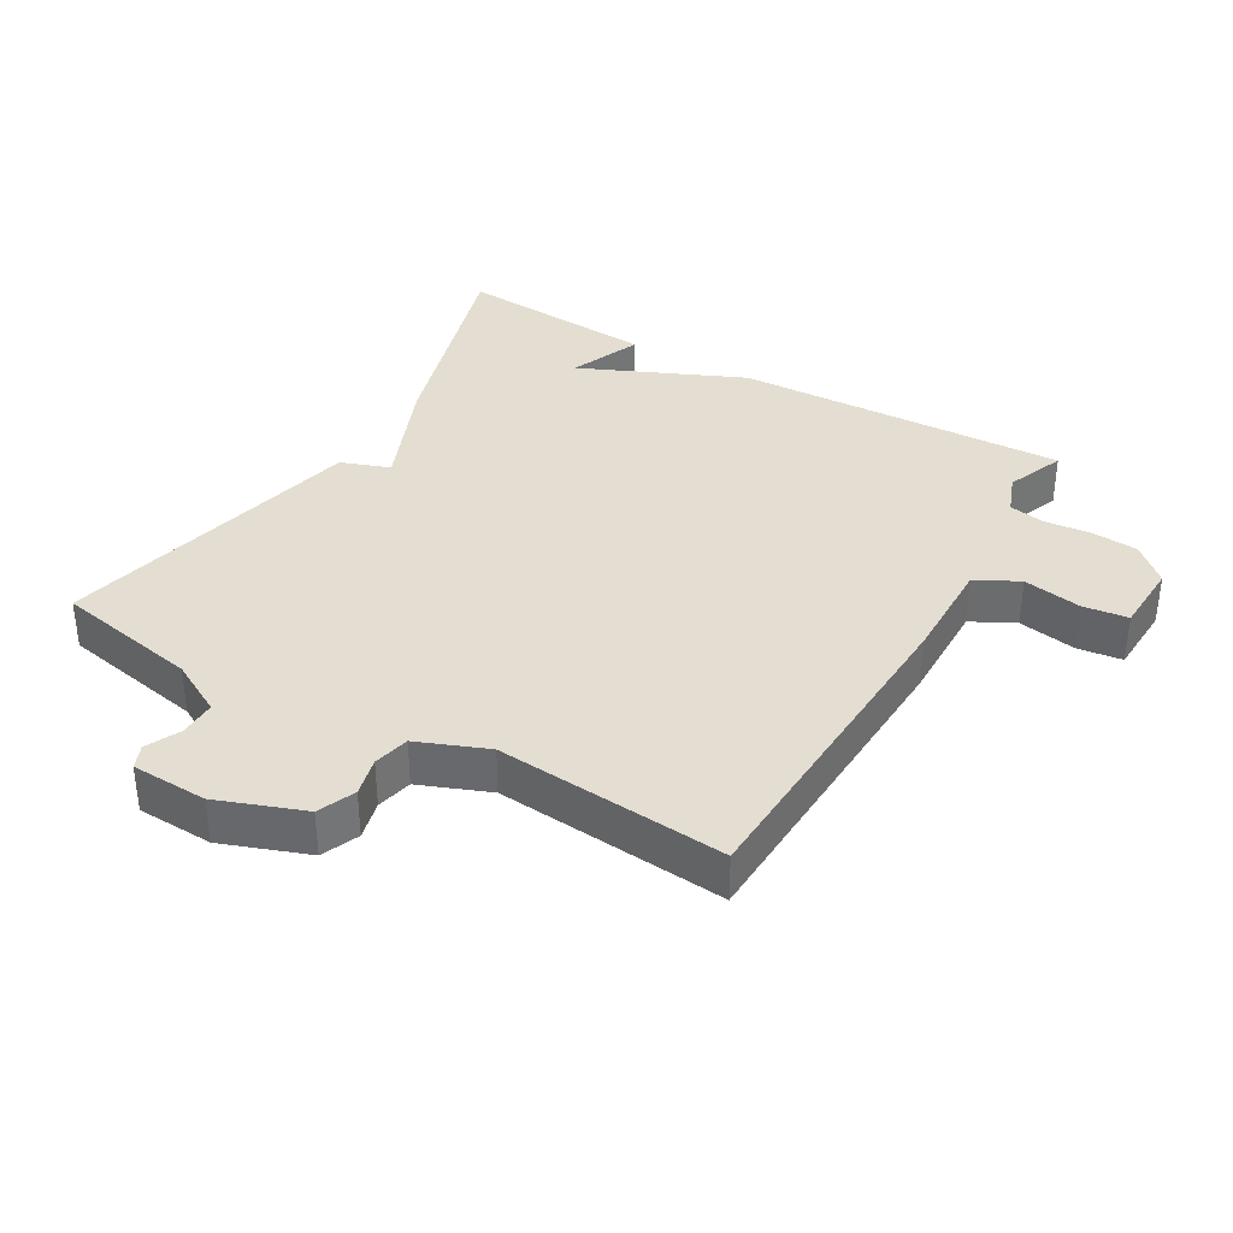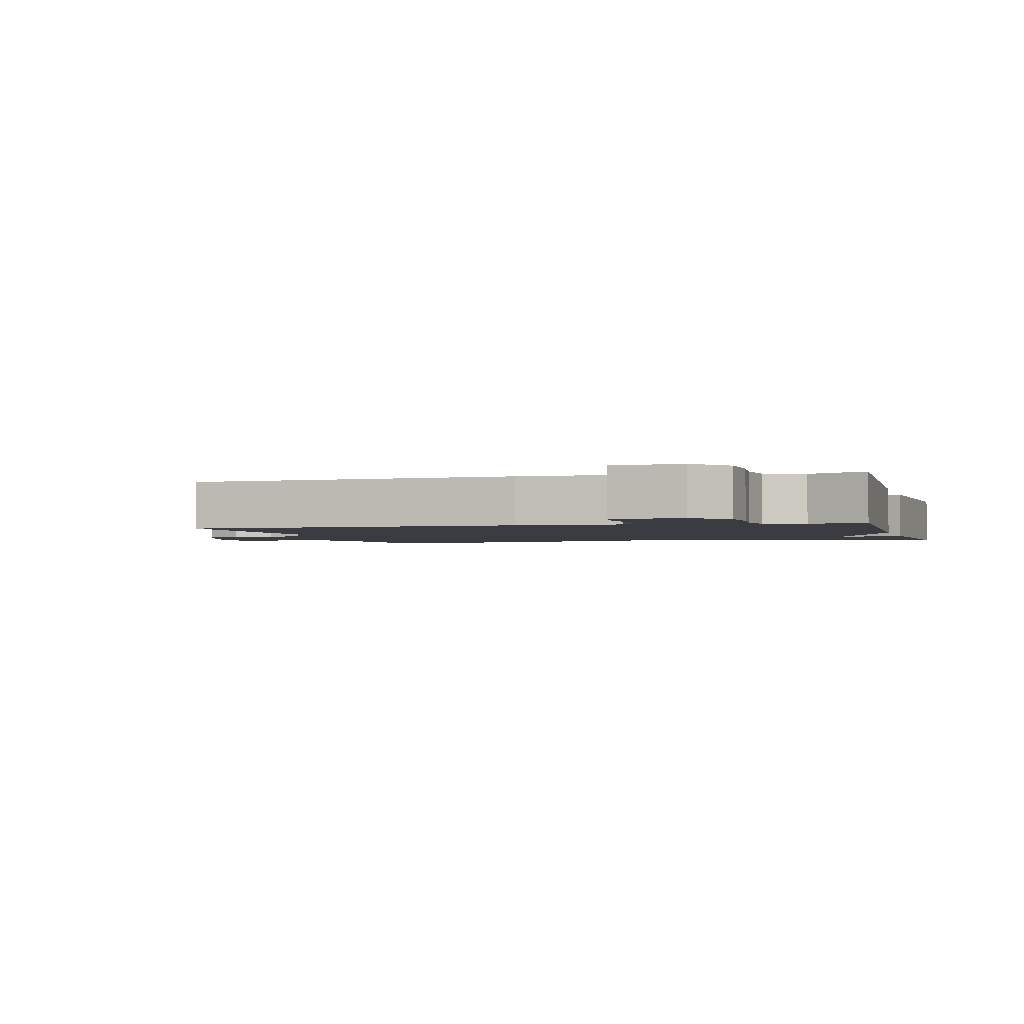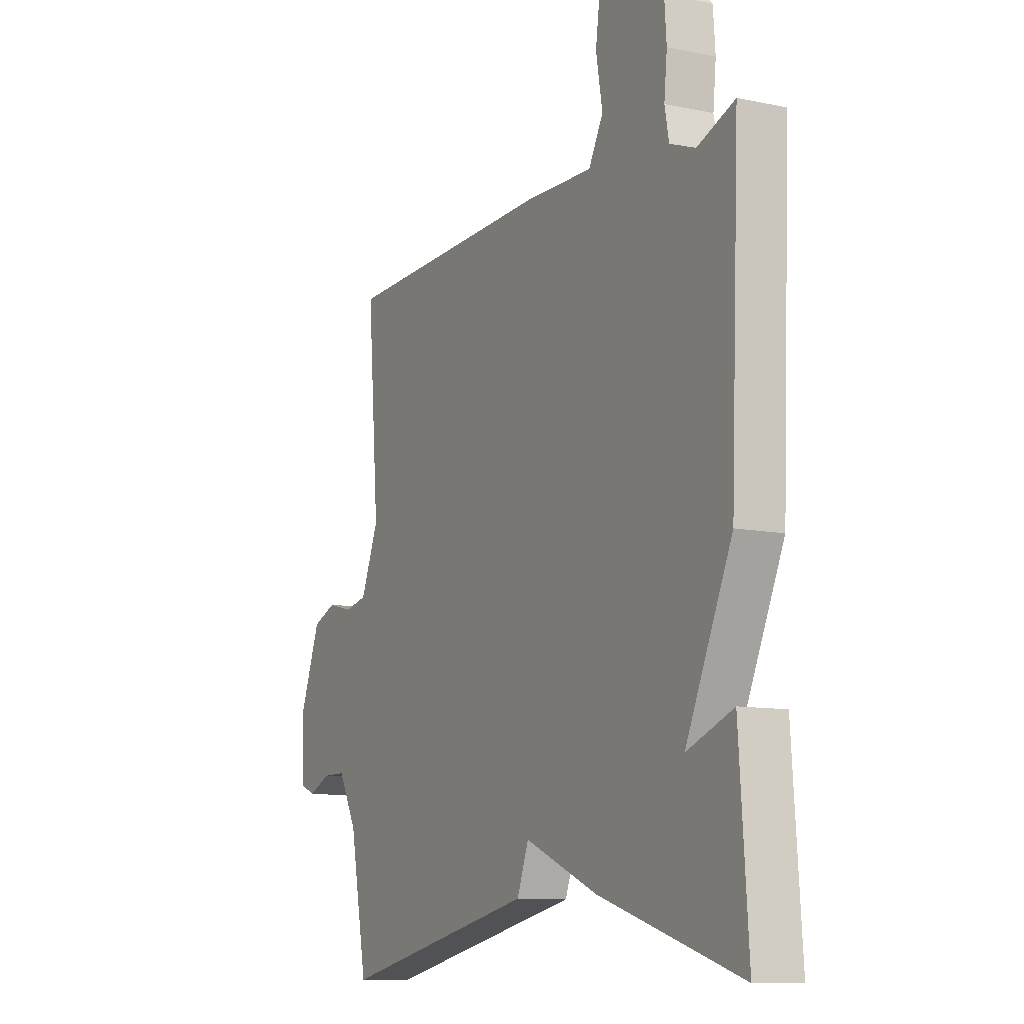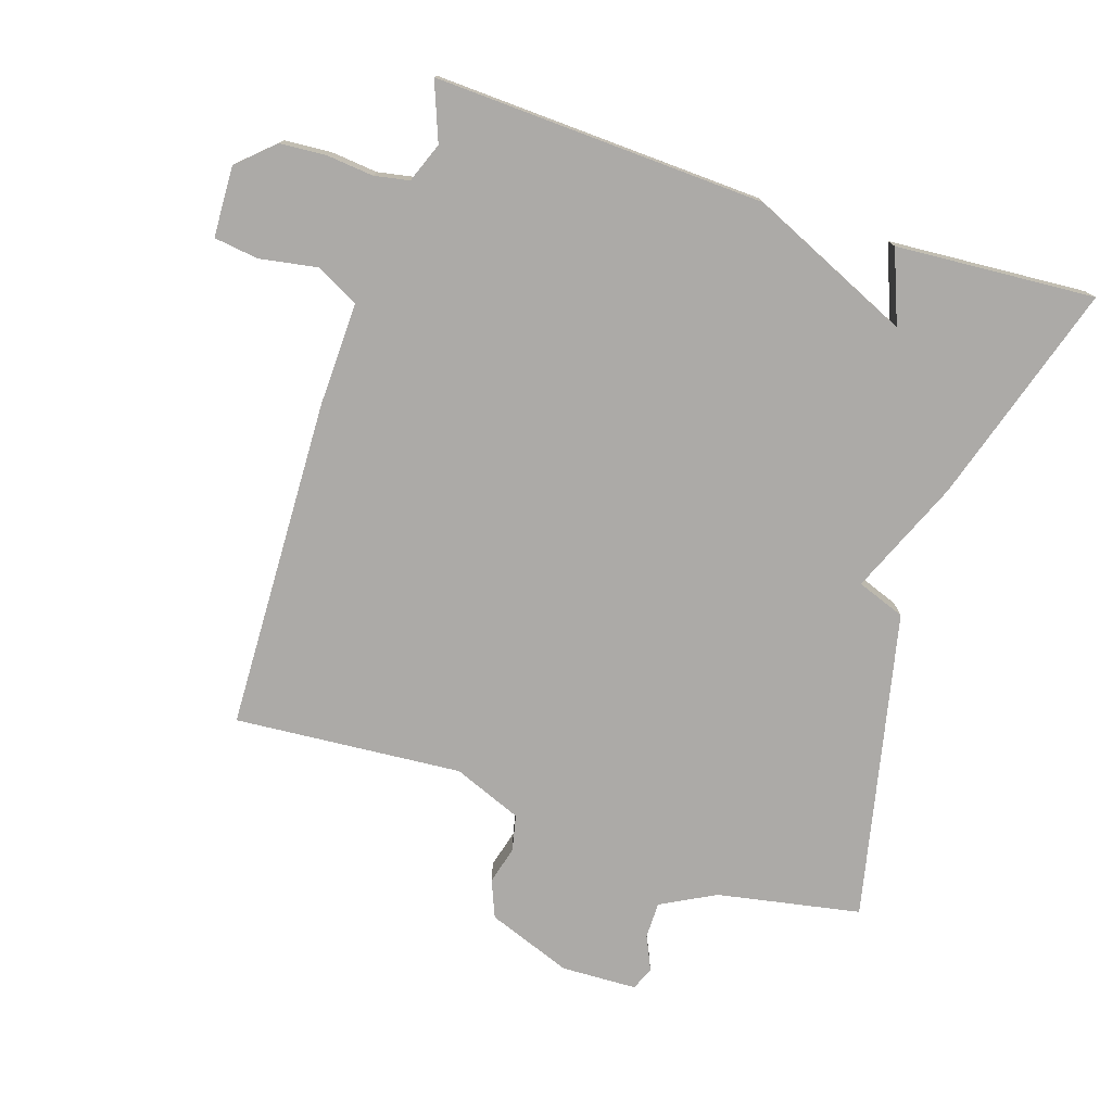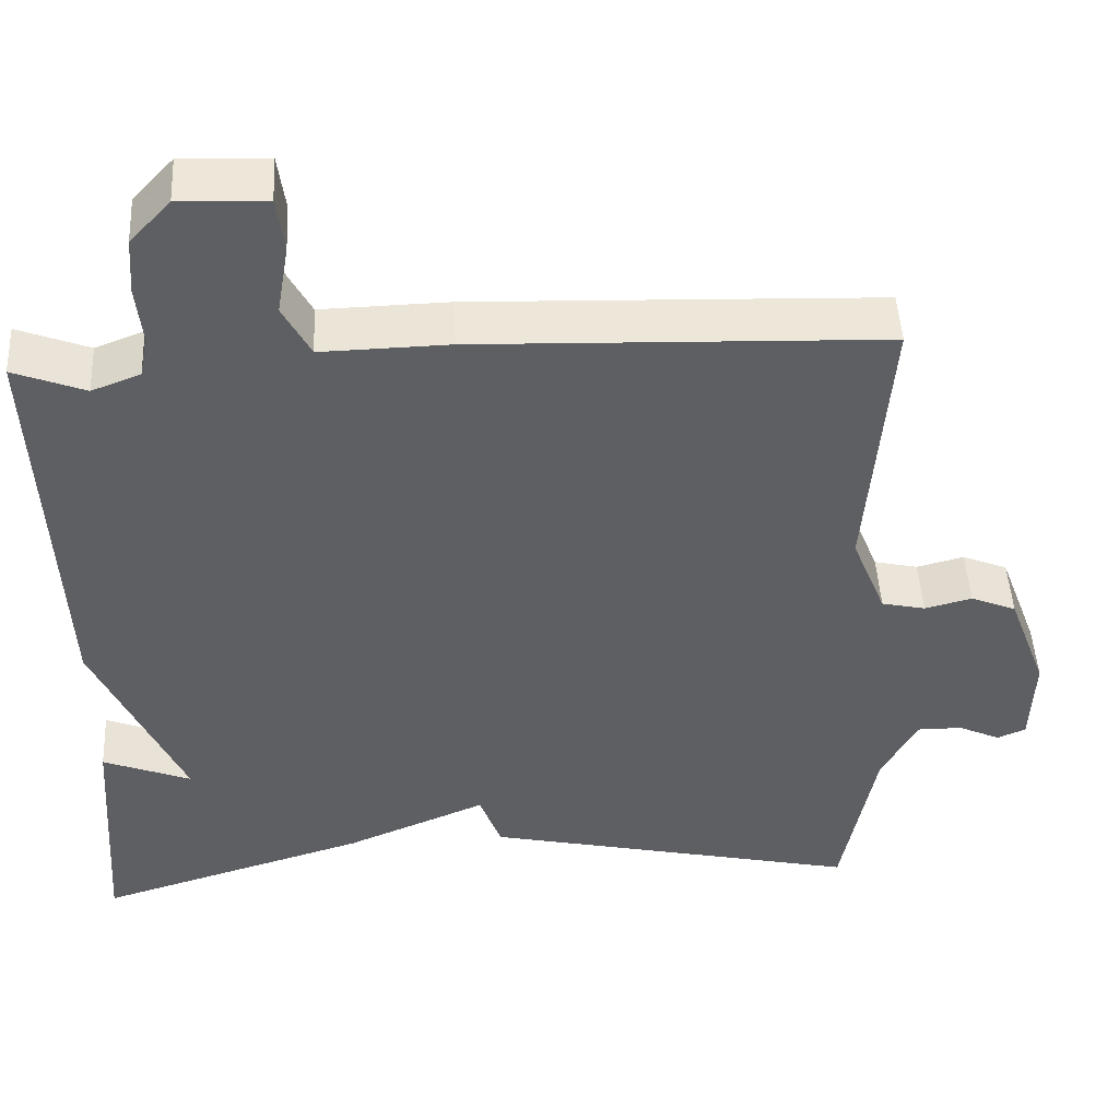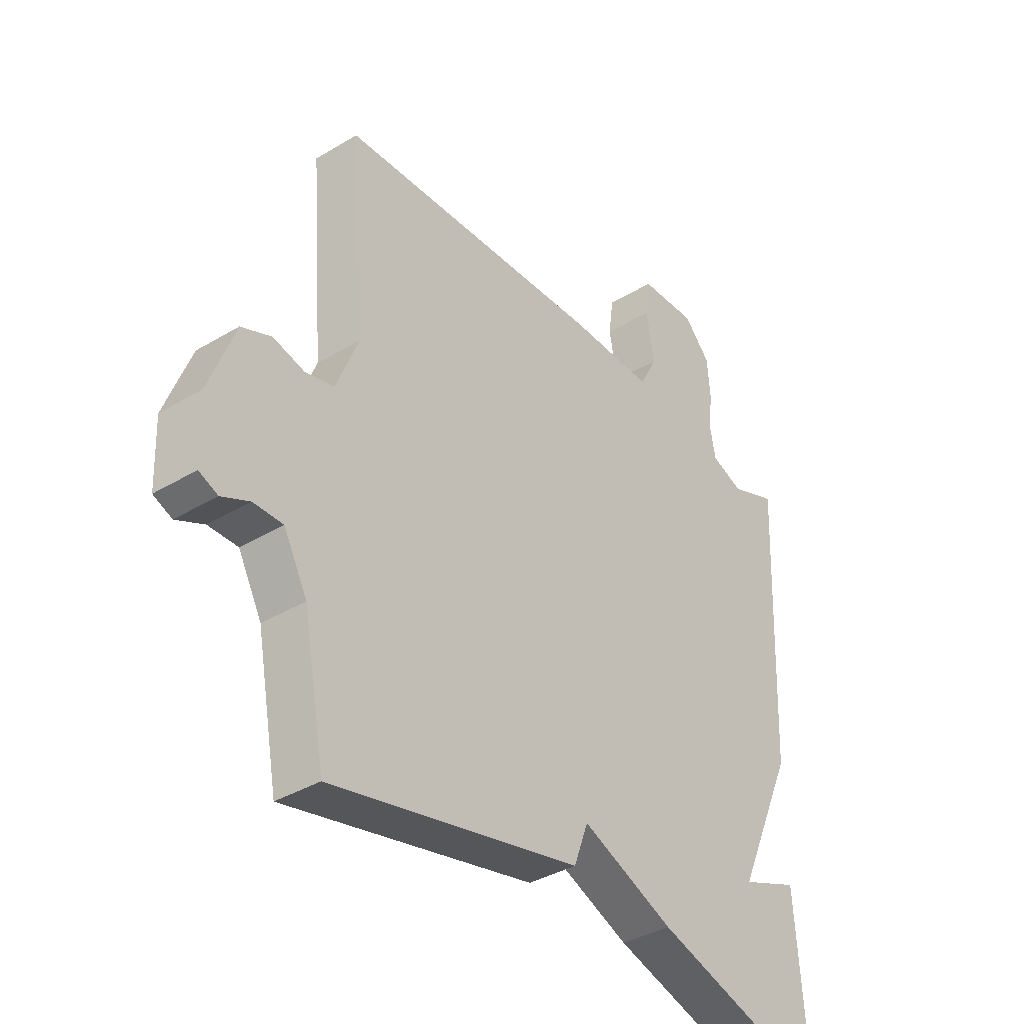
<metadata>
{"format":"obj","ext":"obj","renderer":"f3d","projection":"perspective","resolution":1024,"background":"white","views":[{"elev":36.1,"azim":-59.5,"up":"+Y"},{"elev":-2.2,"azim":15.8,"up":"+Y"},{"elev":-10.3,"azim":62.0,"up":"+Z"},{"elev":-76.1,"azim":71.9,"up":"+Y"},{"elev":47.6,"azim":177.0,"up":"+Z"},{"elev":-37.4,"azim":-52.3,"up":"+Z"}]}
</metadata>
<code>
v 0.5 0.07 0.5
v 0.479 0.07 0.001
v 0.37 0.07 -0.242
v 0.479 0.07 -0.199
v 0.5 0.07 -0.5
v 0.166 0.07 -0.397
v -0.007 0.07 -0.324
v -0.034 0.07 -0.397
v -0.5 0.07 -0.5
v -0.541 0.07 -0.283
v -0.585 0.07 -0.201
v -0.64 0.07 -0.201
v -0.692 0.07 -0.225
v -0.727 0.07 -0.21
v -0.731 0.07 -0.096
v -0.683 0.07 0.032
v -0.627 0.07 0.055
v -0.569 0.07 0.04
v -0.515 0.07 0.052
v -0.473 0.07 0.156
v -0.5 0.07 0.5
v 0.002 0.07 0.517
v 0.159 0.07 0.513
v 0.193 0.07 0.577
v 0.178 0.07 0.665
v 0.187 0.07 0.732
v 0.294 0.07 0.736
v 0.344 0.07 0.682
v 0.349 0.07 0.612
v 0.342 0.07 0.542
v 0.352 0.07 0.489
v 0.412 0.07 0.466
v 0.5 0 0.5
v 0.479 0 0.001
v 0.37 0 -0.242
v 0.479 0 -0.199
v 0.5 0 -0.5
v 0.166 0 -0.397
v -0.007 0 -0.324
v -0.034 0 -0.397
v -0.5 0 -0.5
v -0.541 0 -0.283
v -0.585 0 -0.201
v -0.64 0 -0.201
v -0.692 0 -0.225
v -0.727 0 -0.21
v -0.731 0 -0.096
v -0.683 0 0.032
v -0.627 0 0.055
v -0.569 0 0.04
v -0.515 0 0.052
v -0.473 0 0.156
v -0.5 0 0.5
v 0.002 0 0.517
v 0.159 0 0.513
v 0.193 0 0.577
v 0.178 0 0.665
v 0.187 0 0.732
v 0.294 0 0.736
v 0.344 0 0.682
v 0.349 0 0.612
v 0.342 0 0.542
v 0.352 0 0.489
v 0.412 0 0.466
f 28 29 30
f 27 28 30
f 26 27 30
f 25 26 30
f 24 25 30
f 23 24 30 31
f 23 31 32
f 22 23 32
f 21 22 32
f 20 21 32
f 16 17 18
f 15 16 18
f 14 15 18
f 13 14 18
f 12 13 18
f 11 12 18 19
f 19 20 32
f 11 19 32
f 10 11 32
f 7 8 9 10
f 3 4 5 6
f 3 6 7
f 7 10 32
f 3 7 32
f 2 3 32
f 1 2 32
f 62 61 60
f 62 60 59
f 62 59 58
f 62 58 57
f 62 57 56
f 63 62 56 55
f 64 63 55
f 64 55 54
f 64 54 53
f 64 53 52
f 50 49 48
f 50 48 47
f 50 47 46
f 50 46 45
f 50 45 44
f 51 50 44 43
f 64 52 51
f 64 51 43
f 64 43 42
f 42 41 40 39
f 38 37 36 35
f 39 38 35
f 64 42 39
f 64 39 35
f 64 35 34
f 64 34 33
f 1 33 34 2
f 2 34 35 3
f 3 35 36 4
f 4 36 37 5
f 5 37 38 6
f 6 38 39 7
f 7 39 40 8
f 8 40 41 9
f 9 41 42 10
f 10 42 43 11
f 11 43 44 12
f 12 44 45 13
f 13 45 46 14
f 14 46 47 15
f 15 47 48 16
f 16 48 49 17
f 17 49 50 18
f 18 50 51 19
f 19 51 52 20
f 20 52 53 21
f 21 53 54 22
f 22 54 55 23
f 23 55 56 24
f 24 56 57 25
f 25 57 58 26
f 26 58 59 27
f 27 59 60 28
f 28 60 61 29
f 29 61 62 30
f 30 62 63 31
f 31 63 64 32
f 32 64 33 1

</code>
